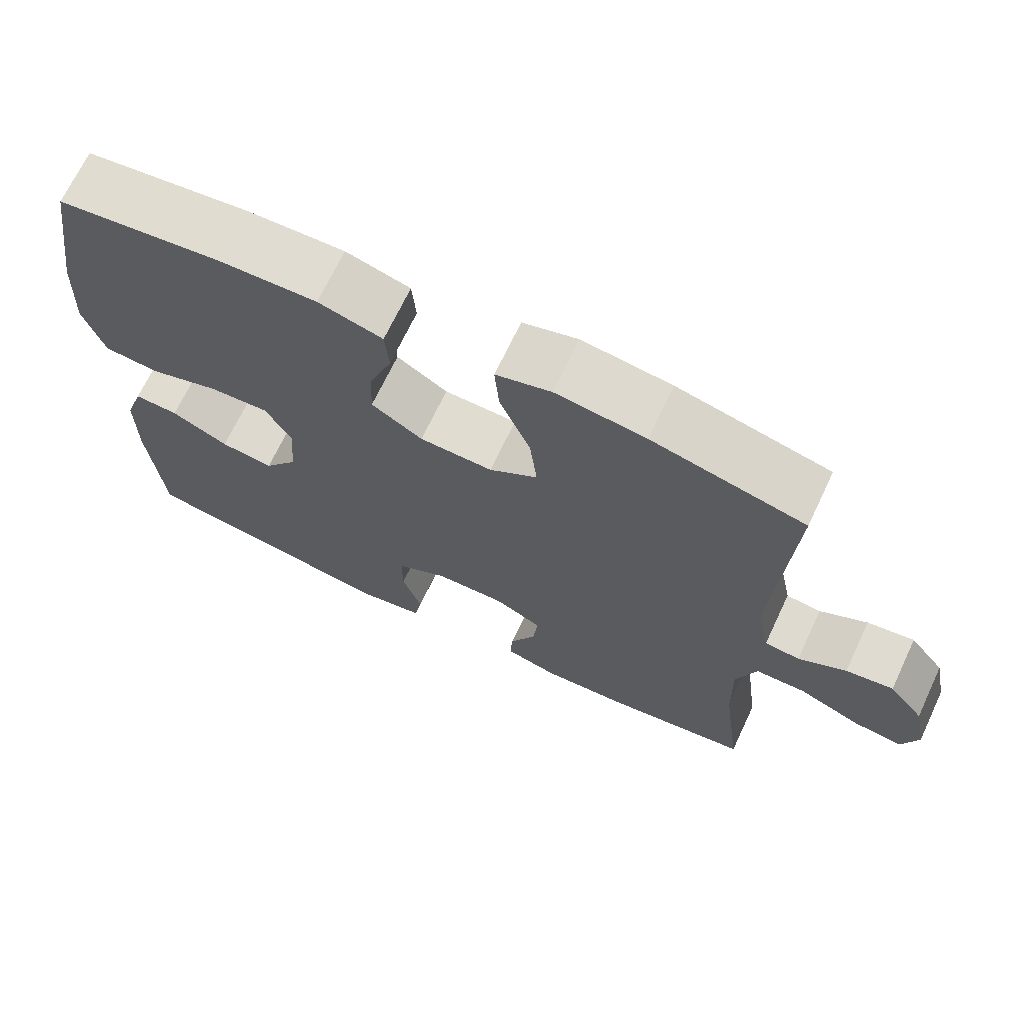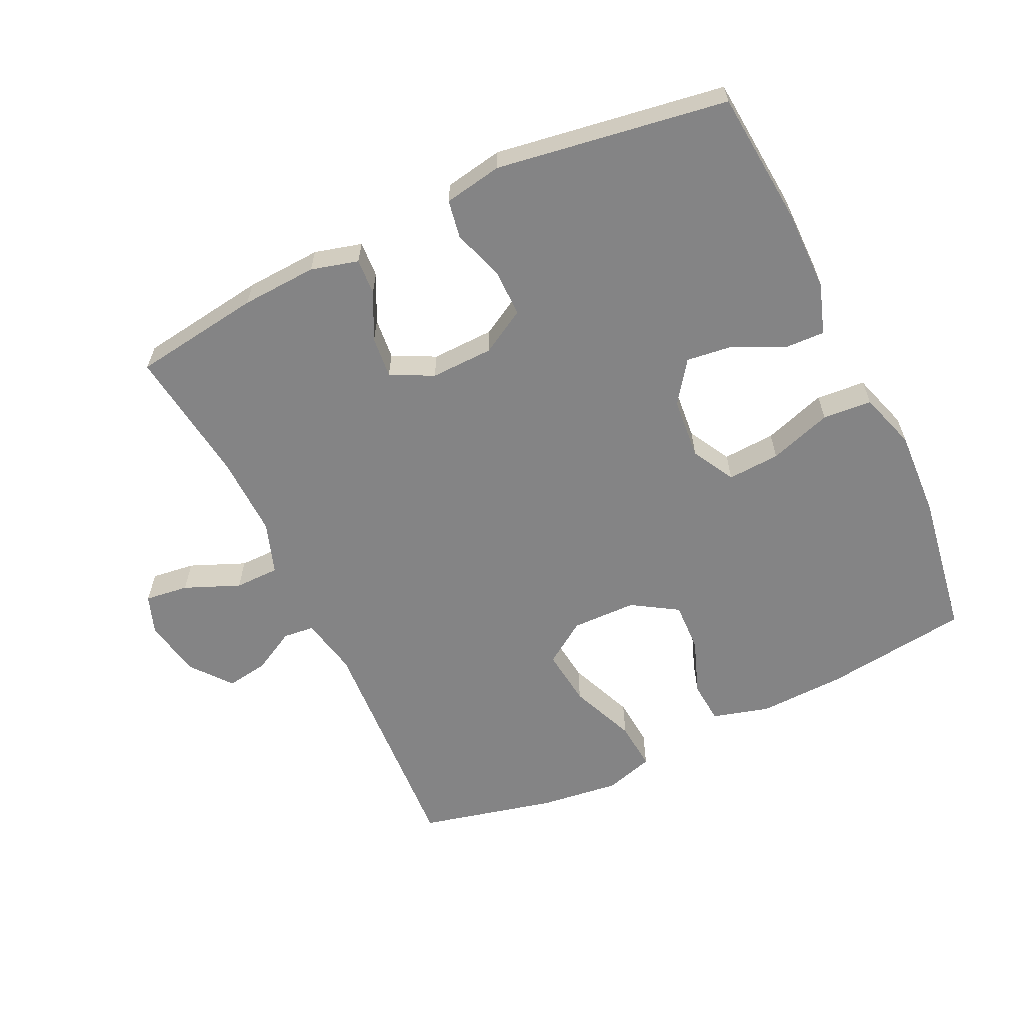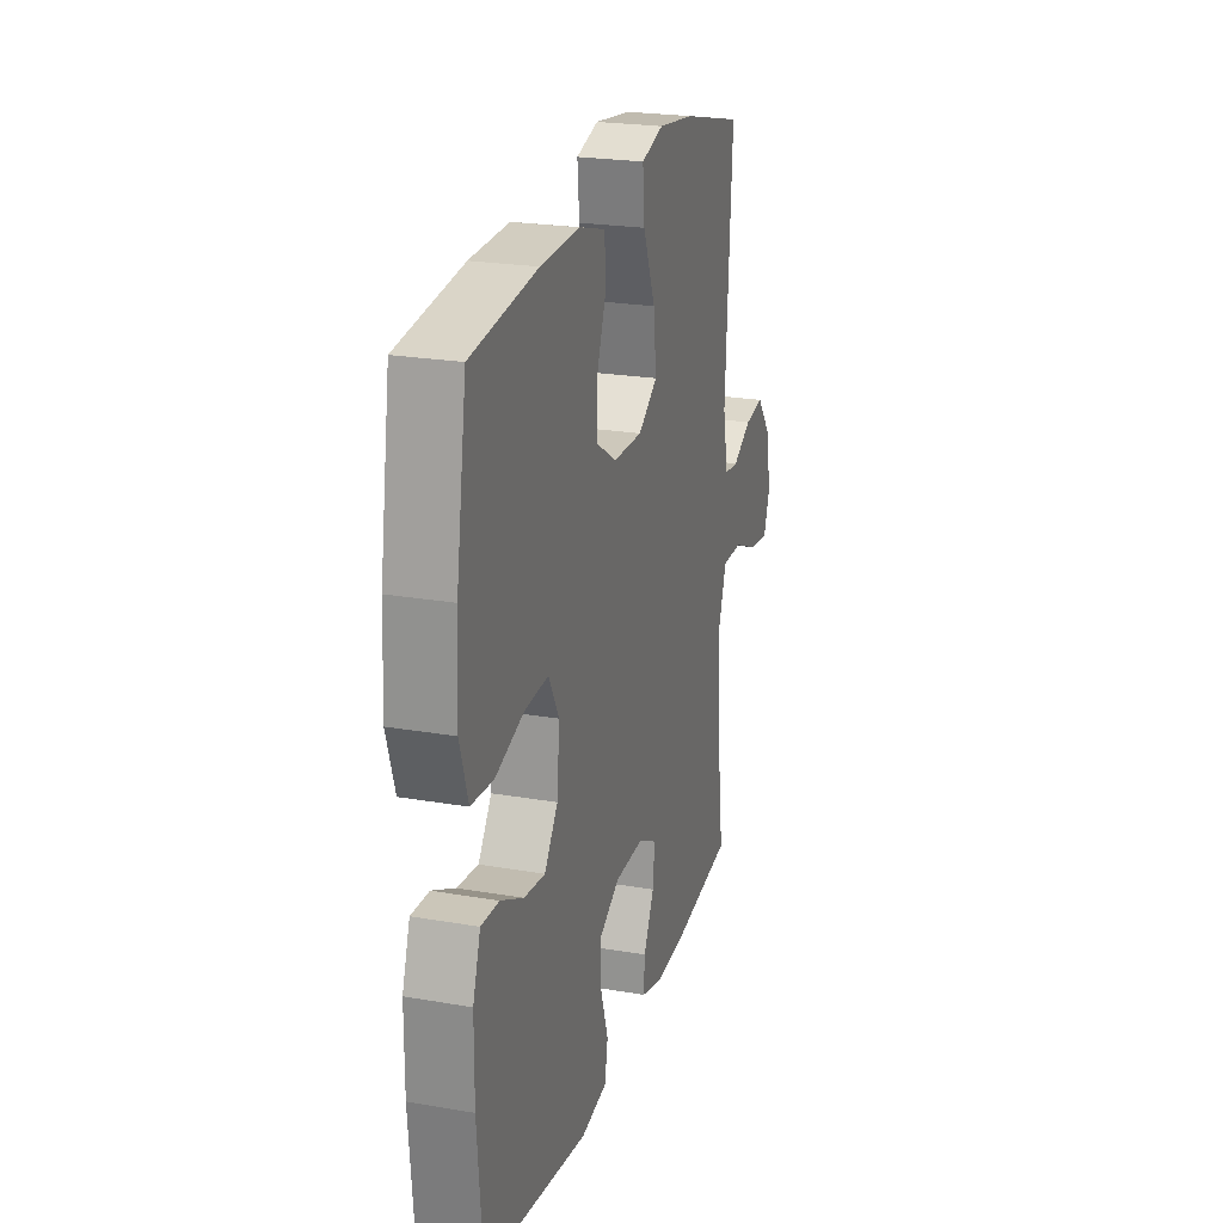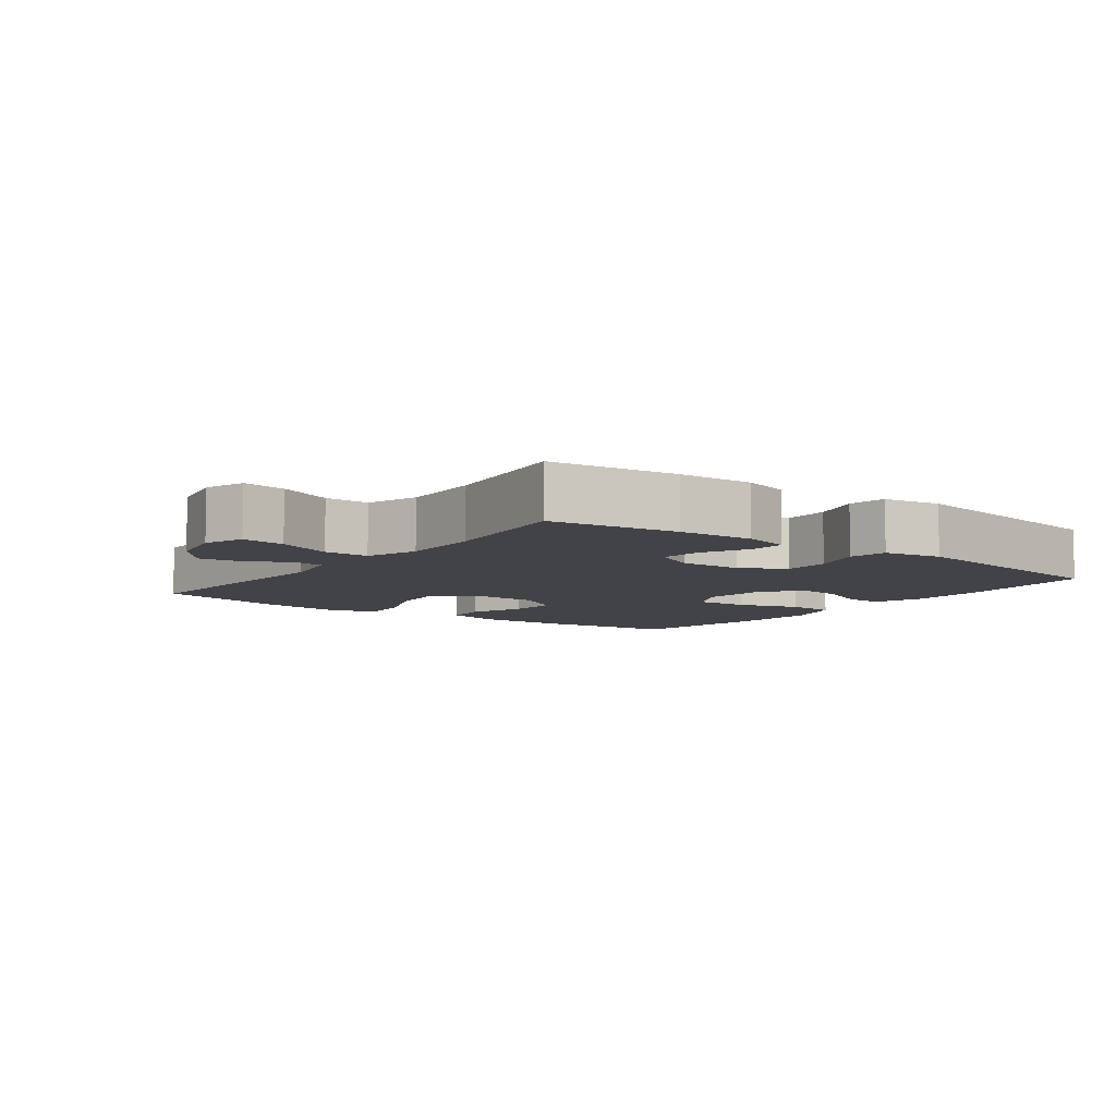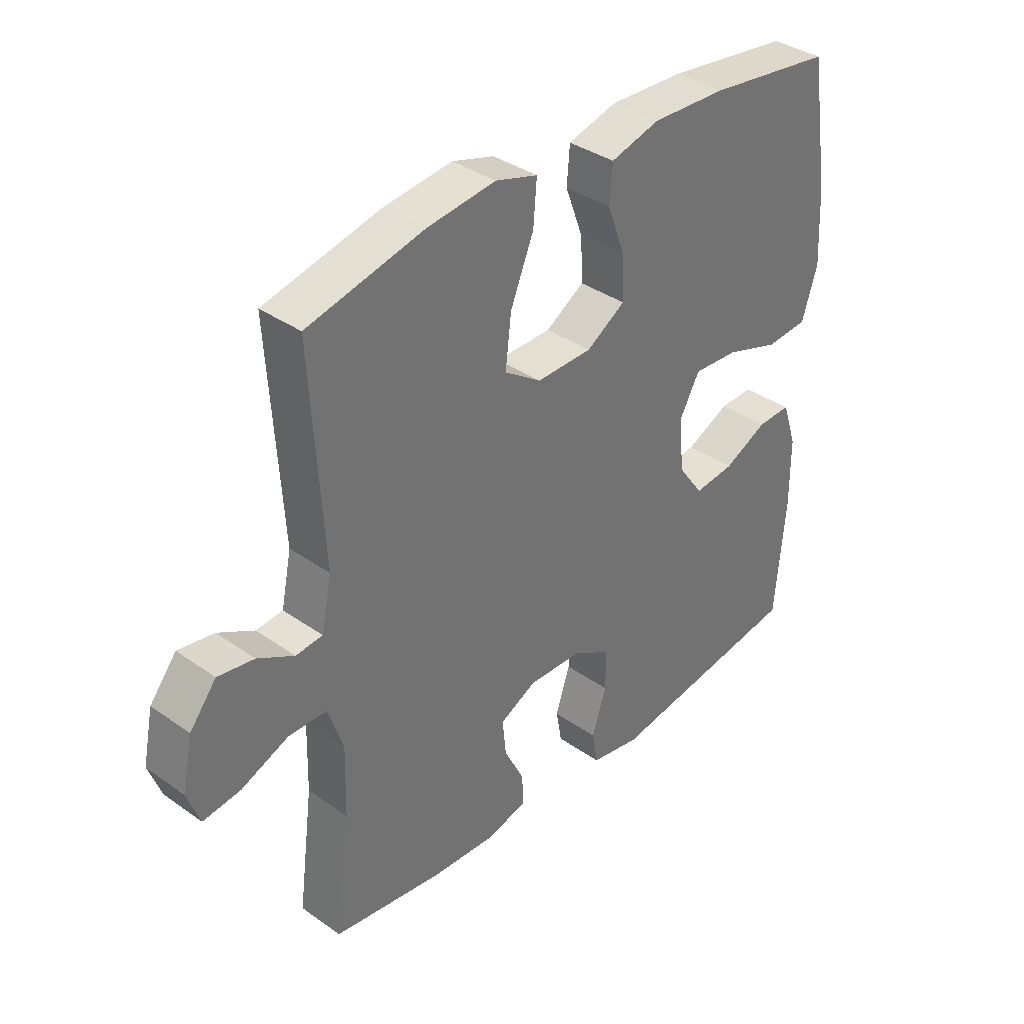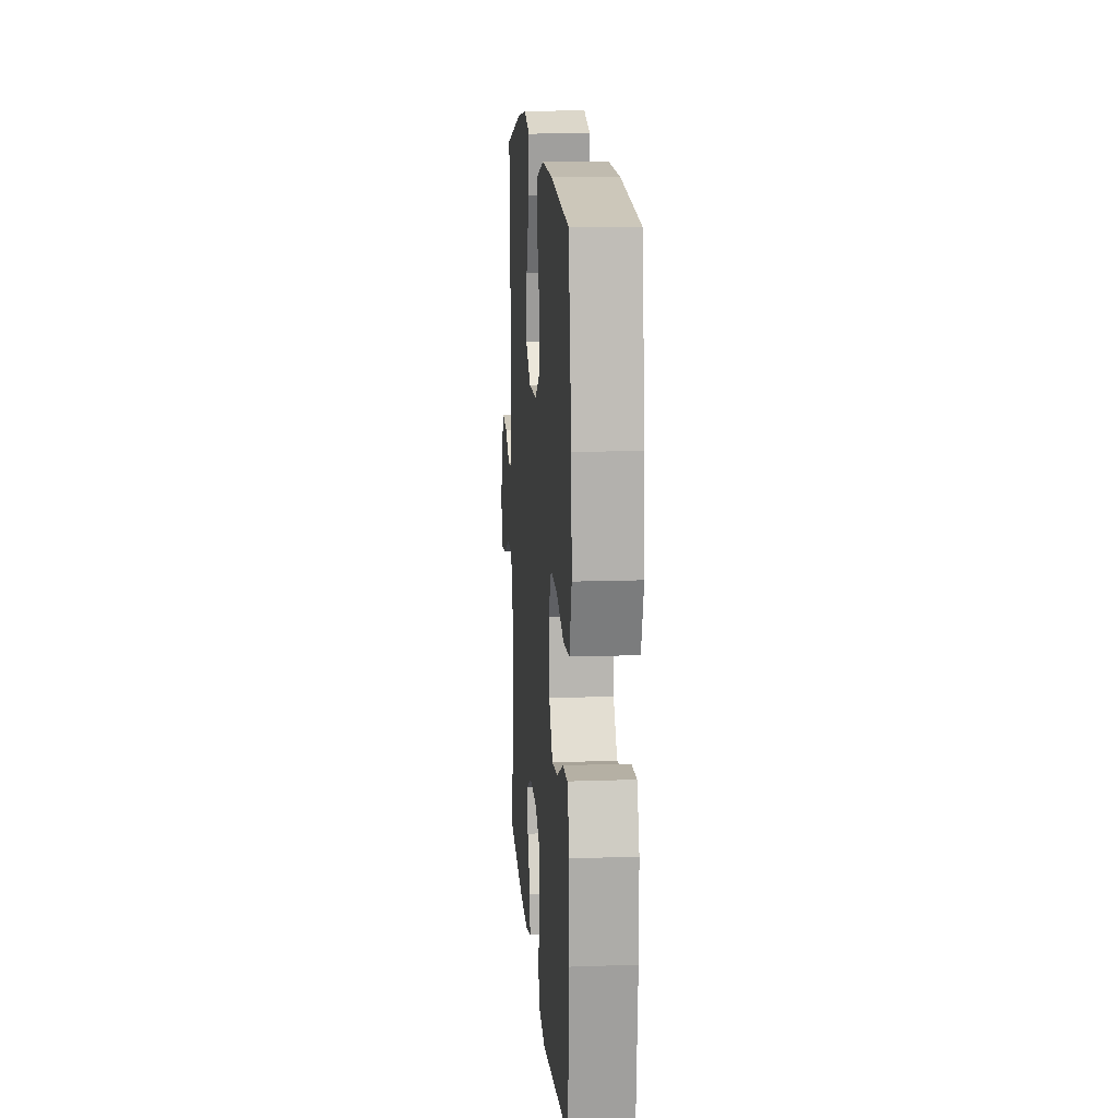
<metadata>
{"format":"obj","ext":"obj","renderer":"f3d","projection":"perspective","resolution":1024,"background":"white","views":[{"elev":69.2,"azim":25.3,"up":"+Z"},{"elev":-61.5,"azim":-154.4,"up":"+Y"},{"elev":23.0,"azim":-73.6,"up":"+Z"},{"elev":-7.4,"azim":143.1,"up":"+Y"},{"elev":36.2,"azim":132.7,"up":"+Z"},{"elev":14.1,"azim":-94.5,"up":"+Z"}]}
</metadata>
<code>
o path148
v -0.5628 0.0375 0.2753
v -0.5698 0.0375 0.1411
v -0.542 0.0375 0.05269
v -0.4662 0.0375 0.04629
v -0.3693 0.0375 0.07755
v -0.2881 0.0375 0.08204
v -0.2521 0.0375 0.01632
v -0.2608 0.0375 -0.07903
v -0.3066 0.0375 -0.1425
v -0.379 0.0375 -0.1334
v -0.4572 0.0375 -0.09541
v -0.5179 0.0375 -0.09287
v -0.544 0.0375 -0.1705
v -0.5448 0.0375 -0.2941
v -0.527 0.0375 -0.5029
v -0.1715 0.0375 -0.5589
v -0.08179 0.0375 -0.5432
v -0.07145 0.0375 -0.4847
v -0.09752 0.0375 -0.4047
v -0.09736 0.0375 -0.3329
v -0.02887 0.0375 -0.2938
v 0.06815 0.0375 -0.2914
v 0.1334 0.0375 -0.3248
v 0.127 0.0375 -0.3886
v 0.09102 0.0375 -0.4611
v 0.08773 0.0375 -0.5166
v 0.1606 0.0375 -0.5363
v 0.2773 0.0375 -0.5304
v 0.4747 0.0375 -0.5029
v 0.4477 0.0375 -0.2923
v 0.4447 0.0375 -0.1671
v 0.4723 0.0375 -0.08711
v 0.5411 0.0375 -0.08682
v 0.6261 0.0375 -0.1226
v 0.6931 0.0375 -0.1313
v 0.7154 0.0375 -0.07028
v 0.6969 0.0375 0.02053
v 0.649 0.0375 0.08071
v 0.5841 0.0375 0.07084
v 0.5188 0.0375 0.03554
v 0.4708 0.0375 0.04049
v 0.4524 0.0375 0.1307
v 0.4747 0.0375 0.499
v 0.2658 0.0375 0.5496
v 0.1429 0.0375 0.5655
v 0.06728 0.0375 0.5434
v 0.07361 0.0375 0.4675
v 0.1153 0.0375 0.3657
v 0.1256 0.0375 0.2768
v 0.05942 0.0375 0.2323
v -0.04069 0.0375 0.2346
v -0.1105 0.0375 0.2787
v -0.1073 0.0375 0.3557
v -0.07544 0.0375 0.4411
v -0.08068 0.0375 0.5065
v -0.1685 0.0375 0.5314
v -0.3028 0.0375 0.527
v -0.527 0.0375 0.499
v -0.5628 -0.0375 0.2753
v -0.5698 -0.0375 0.1411
v -0.542 -0.0375 0.05269
v -0.4662 -0.0375 0.04629
v -0.3693 -0.0375 0.07755
v -0.2881 -0.0375 0.08204
v -0.2521 -0.0375 0.01632
v -0.2608 -0.0375 -0.07903
v -0.3066 -0.0375 -0.1425
v -0.379 -0.0375 -0.1334
v -0.4572 -0.0375 -0.09541
v -0.5179 -0.0375 -0.09287
v -0.544 -0.0375 -0.1705
v -0.5448 -0.0375 -0.2941
v -0.527 -0.0375 -0.5029
v -0.1715 -0.0375 -0.5589
v -0.08179 -0.0375 -0.5432
v -0.07145 -0.0375 -0.4847
v -0.09752 -0.0375 -0.4047
v -0.09736 -0.0375 -0.3329
v -0.02887 -0.0375 -0.2938
v 0.06815 -0.0375 -0.2914
v 0.1334 -0.0375 -0.3248
v 0.127 -0.0375 -0.3886
v 0.09102 -0.0375 -0.4611
v 0.08773 -0.0375 -0.5166
v 0.1606 -0.0375 -0.5363
v 0.2773 -0.0375 -0.5304
v 0.4747 -0.0375 -0.5029
v 0.4477 -0.0375 -0.2923
v 0.4447 -0.0375 -0.1671
v 0.4723 -0.0375 -0.08711
v 0.5411 -0.0375 -0.08682
v 0.6261 -0.0375 -0.1226
v 0.6931 -0.0375 -0.1313
v 0.7154 -0.0375 -0.07028
v 0.6969 -0.0375 0.02053
v 0.649 -0.0375 0.08071
v 0.5841 -0.0375 0.07084
v 0.5188 -0.0375 0.03554
v 0.4708 -0.0375 0.04049
v 0.4524 -0.0375 0.1307
v 0.4747 -0.0375 0.499
v 0.2658 -0.0375 0.5496
v 0.1429 -0.0375 0.5655
v 0.06728 -0.0375 0.5434
v 0.07361 -0.0375 0.4675
v 0.1153 -0.0375 0.3657
v 0.1256 -0.0375 0.2768
v 0.05942 -0.0375 0.2323
v -0.04069 -0.0375 0.2346
v -0.1105 -0.0375 0.2787
v -0.1073 -0.0375 0.3557
v -0.07544 -0.0375 0.4411
v -0.08068 -0.0375 0.5065
v -0.1685 -0.0375 0.5314
v -0.3028 -0.0375 0.527
v -0.527 -0.0375 0.499
v 0.6931 0.0375 -0.1313
v 0.6931 0.0375 -0.1313
v 0.7154 0.0375 -0.07028
v 0.6969 0.0375 0.02053
v 0.649 0.0375 0.08071
v 0.6261 0.0375 -0.1226
v 0.5841 0.0375 0.07084
v 0.5411 0.0375 -0.08682
v 0.5188 0.0375 0.03554
v 0.4723 0.0375 -0.08711
v 0.4723 0.0375 -0.08711
v 0.4708 0.0375 0.04049
v 0.4708 0.0375 0.04049
v 0.4447 0.0375 -0.1671
v 0.4524 0.0375 0.1307
v 0.4747 0.0375 -0.5029
v 0.4747 0.0375 -0.5029
v 0.4477 0.0375 -0.2923
v 0.4747 0.0375 0.499
v 0.4747 0.0375 0.499
v 0.2773 0.0375 -0.5304
v 0.2658 0.0375 0.5496
v 0.1606 0.0375 -0.5363
v 0.1429 0.0375 0.5655
v 0.08773 0.0375 -0.5166
v 0.08773 0.0375 -0.5166
v 0.1334 0.0375 -0.3248
v 0.1334 0.0375 -0.3248
v 0.127 0.0375 -0.3886
v 0.1153 0.0375 0.3657
v 0.1256 0.0375 0.2768
v 0.1256 0.0375 0.2768
v 0.06728 0.0375 0.5434
v 0.06728 0.0375 0.5434
v 0.06815 0.0375 -0.2914
v 0.09102 0.0375 -0.4611
v 0.05942 0.0375 0.2323
v 0.07361 0.0375 0.4675
v -0.02887 0.0375 -0.2938
v -0.04069 0.0375 0.2346
v -0.09736 0.0375 -0.3329
v -0.1105 0.0375 0.2787
v -0.08179 0.0375 -0.5432
v -0.08179 0.0375 -0.5432
v -0.07145 0.0375 -0.4847
v -0.09752 0.0375 -0.4047
v -0.1073 0.0375 0.3557
v -0.07544 0.0375 0.4411
v -0.08068 0.0375 0.5065
v -0.08068 0.0375 0.5065
v -0.1685 0.0375 0.5314
v -0.1715 0.0375 -0.5589
v -0.3028 0.0375 0.527
v -0.2521 0.0375 0.01632
v -0.2608 0.0375 -0.07903
v -0.2881 0.0375 0.08204
v -0.2881 0.0375 0.08204
v -0.3066 0.0375 -0.1425
v -0.3066 0.0375 -0.1425
v -0.3693 0.0375 0.07755
v -0.379 0.0375 -0.1334
v -0.4662 0.0375 0.04629
v -0.4572 0.0375 -0.09541
v -0.527 0.0375 -0.5029
v -0.527 0.0375 -0.5029
v -0.5179 0.0375 -0.09287
v -0.5179 0.0375 -0.09287
v -0.542 0.0375 0.05269
v -0.542 0.0375 0.05269
v -0.527 0.0375 0.499
v -0.527 0.0375 0.499
v -0.544 0.0375 -0.1705
v -0.5448 0.0375 -0.2941
v -0.5698 0.0375 0.1411
v -0.5628 0.0375 0.2753
v 0.6931 -0.0375 -0.1313
v 0.6931 -0.0375 -0.1313
v 0.7154 -0.0375 -0.07028
v 0.6969 -0.0375 0.02053
v 0.649 -0.0375 0.08071
v 0.6261 -0.0375 -0.1226
v 0.5841 -0.0375 0.07084
v 0.5411 -0.0375 -0.08682
v 0.5188 -0.0375 0.03554
v 0.4723 -0.0375 -0.08711
v 0.4723 -0.0375 -0.08711
v 0.4708 -0.0375 0.04049
v 0.4708 -0.0375 0.04049
v 0.4447 -0.0375 -0.1671
v 0.4524 -0.0375 0.1307
v 0.4747 -0.0375 -0.5029
v 0.4747 -0.0375 -0.5029
v 0.4477 -0.0375 -0.2923
v 0.4747 -0.0375 0.499
v 0.4747 -0.0375 0.499
v 0.2773 -0.0375 -0.5304
v 0.2658 -0.0375 0.5496
v 0.1606 -0.0375 -0.5363
v 0.1429 -0.0375 0.5655
v 0.08773 -0.0375 -0.5166
v 0.08773 -0.0375 -0.5166
v 0.1334 -0.0375 -0.3248
v 0.1334 -0.0375 -0.3248
v 0.127 -0.0375 -0.3886
v 0.1153 -0.0375 0.3657
v 0.1256 -0.0375 0.2768
v 0.1256 -0.0375 0.2768
v 0.06728 -0.0375 0.5434
v 0.06728 -0.0375 0.5434
v 0.06815 -0.0375 -0.2914
v 0.09102 -0.0375 -0.4611
v 0.05942 -0.0375 0.2323
v 0.07361 -0.0375 0.4675
v -0.02887 -0.0375 -0.2938
v -0.04069 -0.0375 0.2346
v -0.09736 -0.0375 -0.3329
v -0.1105 -0.0375 0.2787
v -0.08179 -0.0375 -0.5432
v -0.08179 -0.0375 -0.5432
v -0.07145 -0.0375 -0.4847
v -0.09752 -0.0375 -0.4047
v -0.1073 -0.0375 0.3557
v -0.07544 -0.0375 0.4411
v -0.08068 -0.0375 0.5065
v -0.08068 -0.0375 0.5065
v -0.1685 -0.0375 0.5314
v -0.1715 -0.0375 -0.5589
v -0.3028 -0.0375 0.527
v -0.2521 -0.0375 0.01632
v -0.2608 -0.0375 -0.07903
v -0.2881 -0.0375 0.08204
v -0.2881 -0.0375 0.08204
v -0.3066 -0.0375 -0.1425
v -0.3066 -0.0375 -0.1425
v -0.3693 -0.0375 0.07755
v -0.379 -0.0375 -0.1334
v -0.4662 -0.0375 0.04629
v -0.4572 -0.0375 -0.09541
v -0.527 -0.0375 -0.5029
v -0.527 -0.0375 -0.5029
v -0.5179 -0.0375 -0.09287
v -0.5179 -0.0375 -0.09287
v -0.542 -0.0375 0.05269
v -0.542 -0.0375 0.05269
v -0.527 -0.0375 0.499
v -0.527 -0.0375 0.499
v -0.544 -0.0375 -0.1705
v -0.5448 -0.0375 -0.2941
v -0.5698 -0.0375 0.1411
v -0.5628 -0.0375 0.2753
f 230 245 246
f 209 205 218
f 205 201 226
f 242 238 239
f 251 265 253
f 233 238 244
f 255 237 264
f 232 246 249
f 232 249 237
f 264 249 252
f 263 252 254
f 226 228 230
f 200 199 198
f 221 213 229
f 266 247 244
f 213 221 210
f 192 194 197
f 220 212 218
f 247 231 233
f 237 243 236
f 236 243 234
f 266 251 247
f 265 251 266
f 227 214 220
f 229 215 224
f 228 206 222
f 199 200 201
f 266 244 261
f 244 238 242
f 245 231 247
f 201 203 228
f 242 239 240
f 201 200 203
f 198 195 196
f 209 218 212
f 197 195 199
f 245 228 231
f 207 209 212
f 229 213 215
f 206 228 203
f 210 222 206
f 194 195 197
f 263 254 257
f 264 237 249
f 199 195 198
f 216 214 227
f 214 212 220
f 218 205 226
f 264 252 263
f 230 246 232
f 253 265 259
f 255 243 237
f 222 210 221
f 226 201 228
f 230 228 245
f 247 233 244
f 118 36 94 193
f 36 37 95 94
f 37 38 96 95
f 34 35 93 92
f 38 39 97 96
f 33 34 92 91
f 39 40 98 97
f 127 33 91 202
f 40 129 204 98
f 31 32 90 89
f 41 42 100 99
f 133 30 88 208
f 42 136 211 100
f 30 31 89 88
f 28 29 87 86
f 43 44 102 101
f 27 28 86 85
f 44 45 103 102
f 142 27 85 217
f 144 24 82 219
f 48 148 223 106
f 45 150 225 103
f 22 23 81 80
f 25 26 84 83
f 24 25 83 82
f 49 50 108 107
f 47 48 106 105
f 46 47 105 104
f 21 22 80 79
f 50 51 109 108
f 20 21 79 78
f 51 52 110 109
f 160 18 76 235
f 18 19 77 76
f 53 54 112 111
f 54 166 241 112
f 55 56 114 113
f 16 17 75 74
f 19 20 78 77
f 52 53 111 110
f 56 57 115 114
f 7 8 66 65
f 173 7 65 248
f 8 175 250 66
f 5 6 64 63
f 9 10 68 67
f 4 5 63 62
f 10 11 69 68
f 181 16 74 256
f 11 183 258 69
f 185 4 62 260
f 57 187 262 115
f 12 13 71 70
f 14 15 73 72
f 13 14 72 71
f 2 3 61 60
f 1 2 60 59
f 58 1 59 116
f 155 171 170
f 134 143 130
f 130 151 126
f 167 164 163
f 176 178 190
f 158 169 163
f 180 189 162
f 157 174 171
f 157 162 174
f 189 177 174
f 188 179 177
f 151 155 153
f 125 123 124
f 146 154 138
f 191 169 172
f 138 135 146
f 117 122 119
f 145 143 137
f 172 158 156
f 162 161 168
f 161 159 168
f 191 172 176
f 190 191 176
f 152 145 139
f 154 149 140
f 153 147 131
f 124 126 125
f 191 186 169
f 169 167 163
f 170 172 156
f 126 153 128
f 167 165 164
f 126 128 125
f 123 121 120
f 134 137 143
f 122 124 120
f 170 156 153
f 132 137 134
f 154 140 138
f 131 128 153
f 135 131 147
f 119 122 120
f 188 182 179
f 189 174 162
f 124 123 120
f 141 152 139
f 139 145 137
f 143 151 130
f 189 188 177
f 155 157 171
f 178 184 190
f 180 162 168
f 147 146 135
f 151 153 126
f 155 170 153
f 172 169 158

</code>
